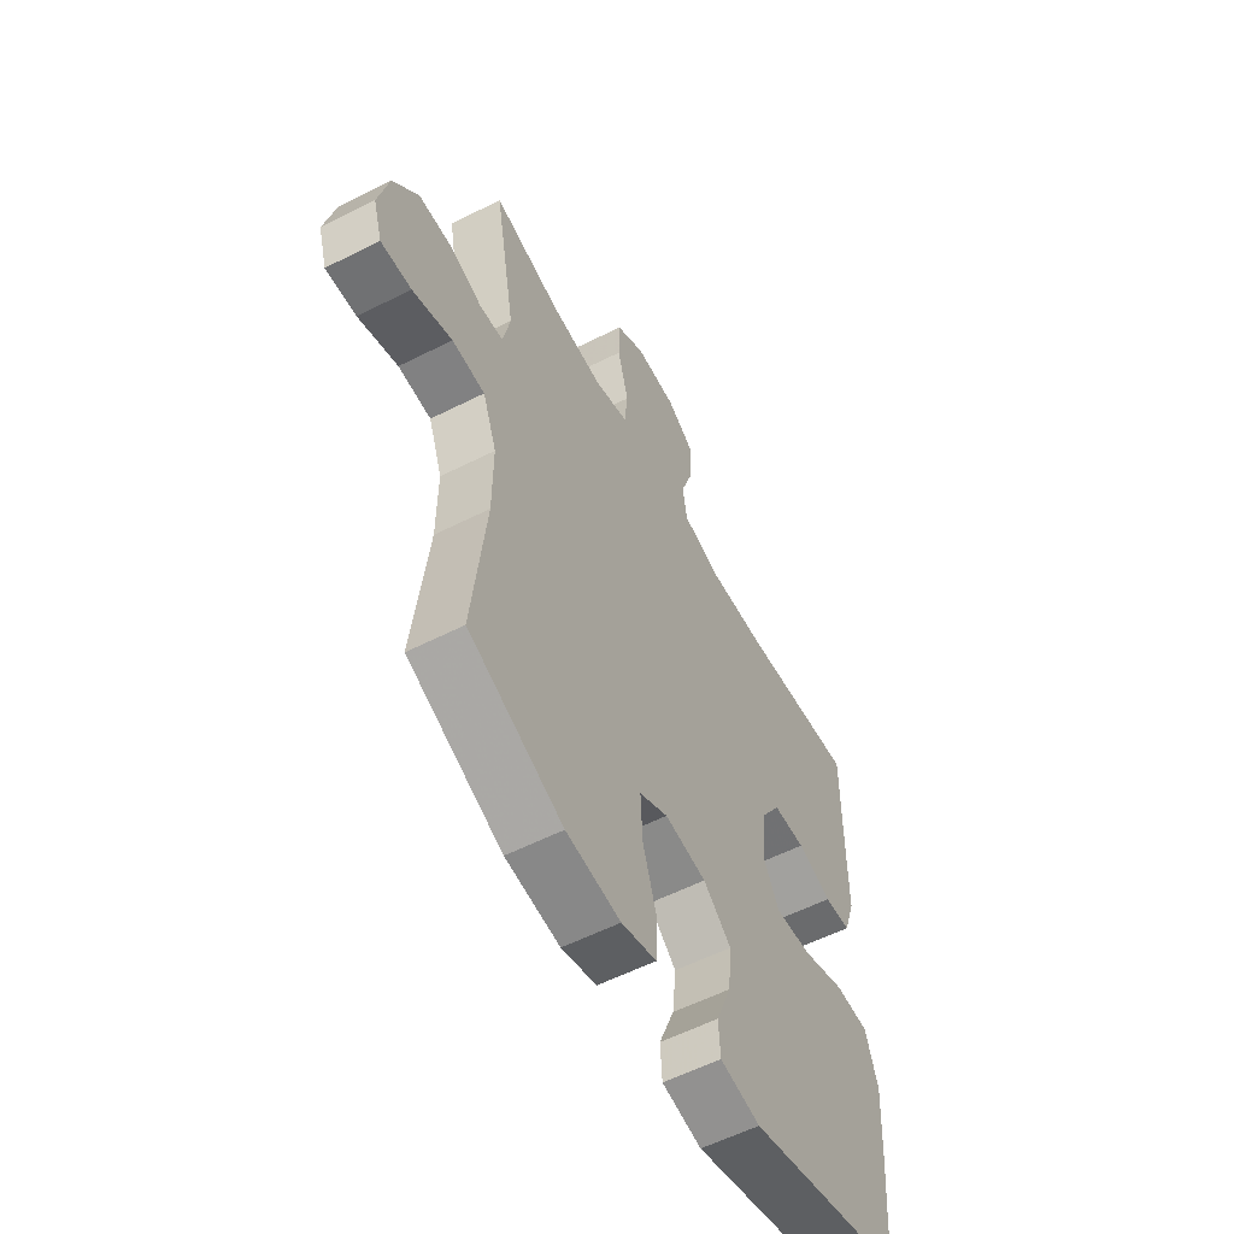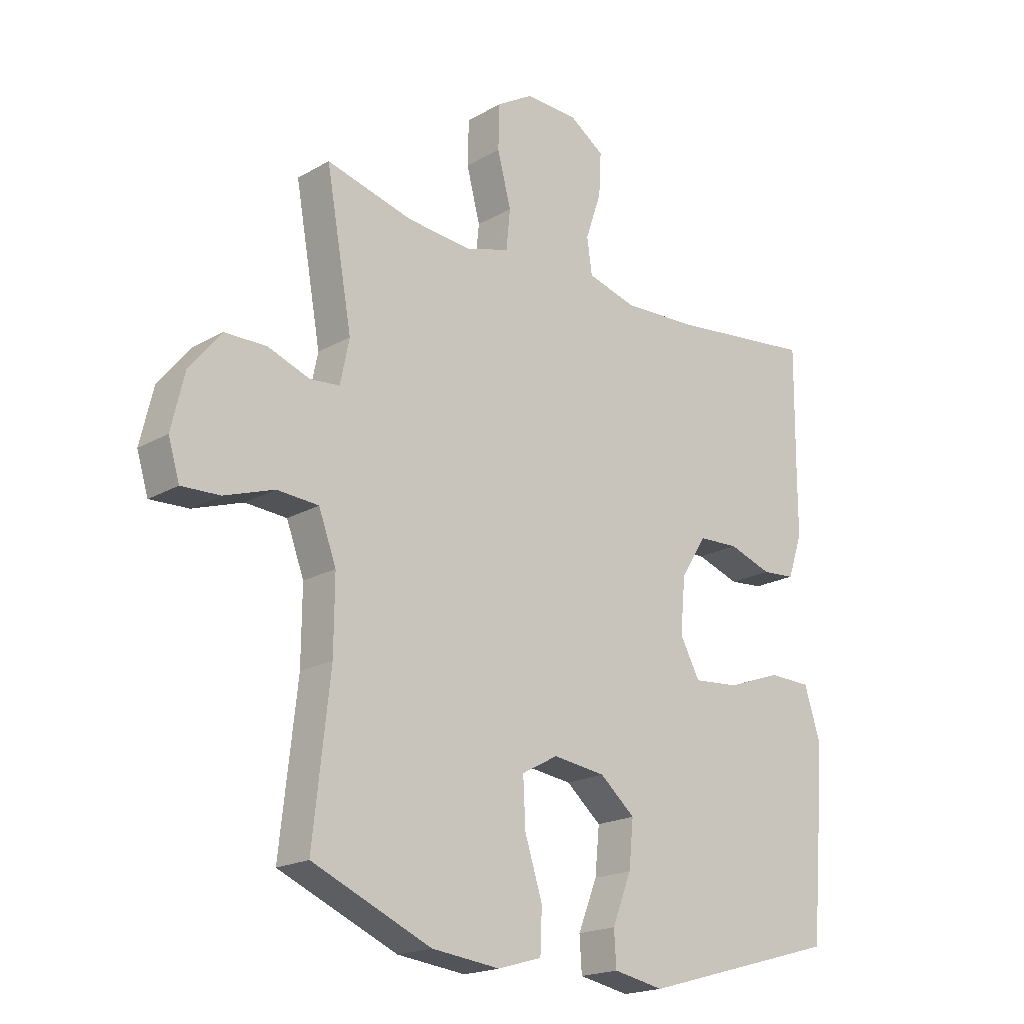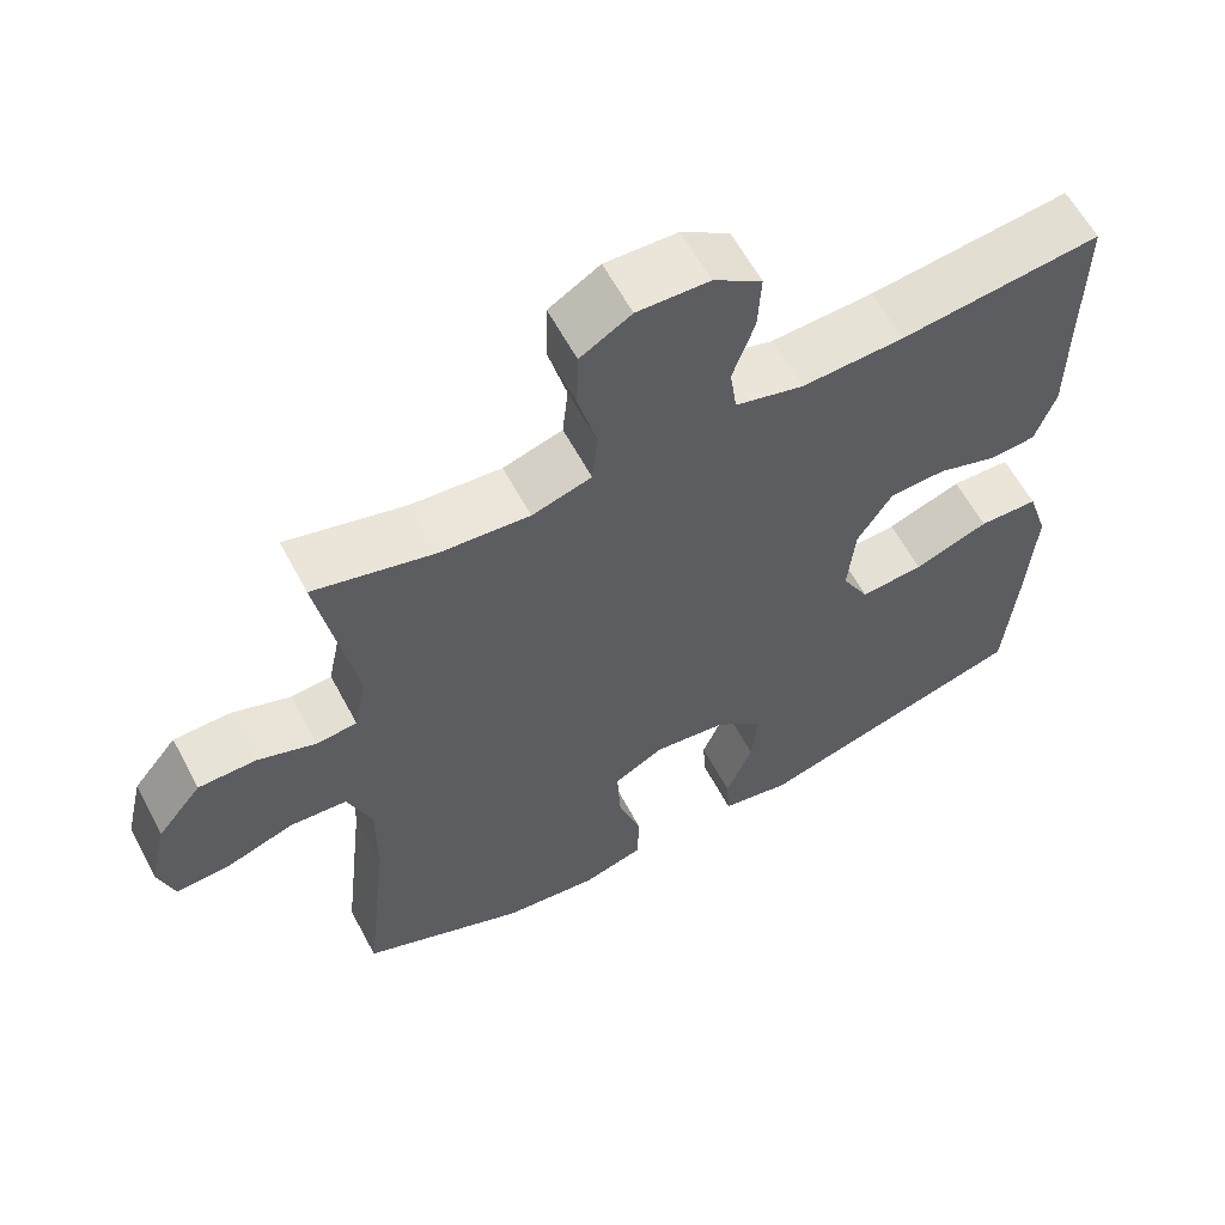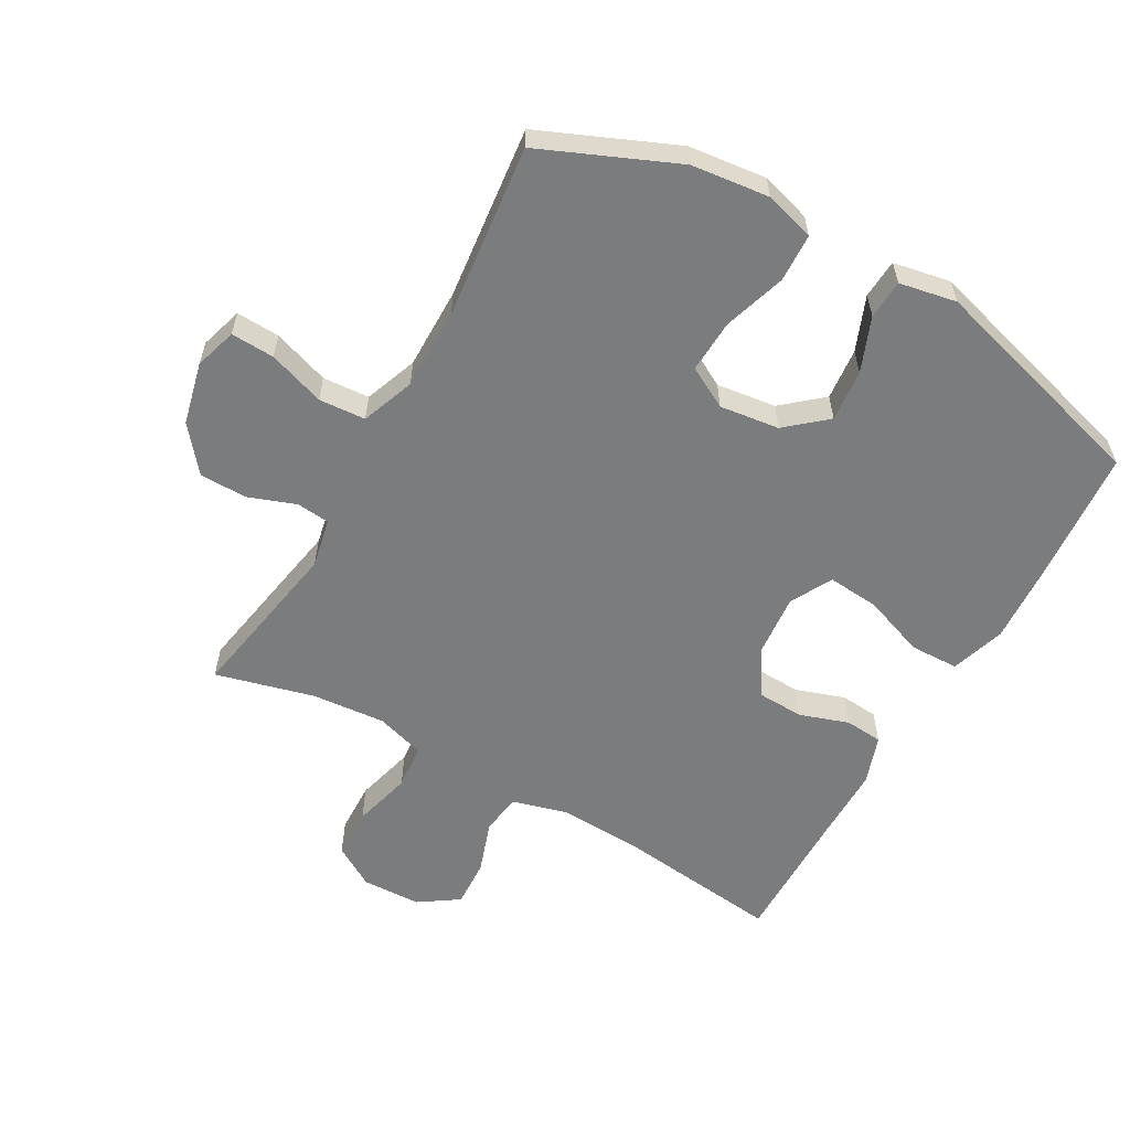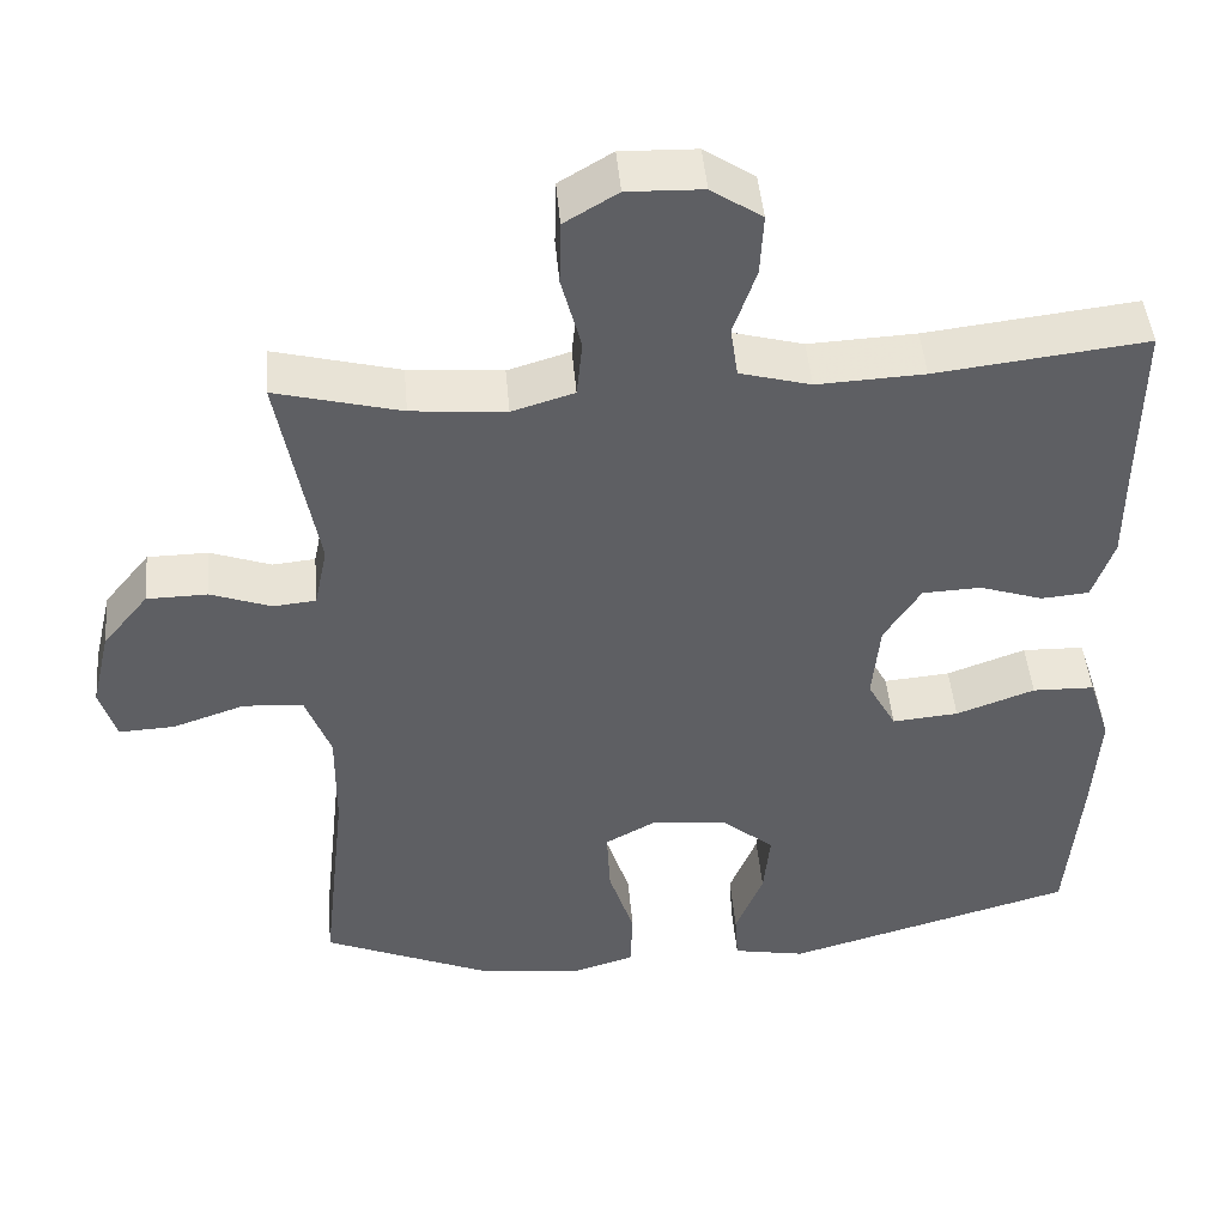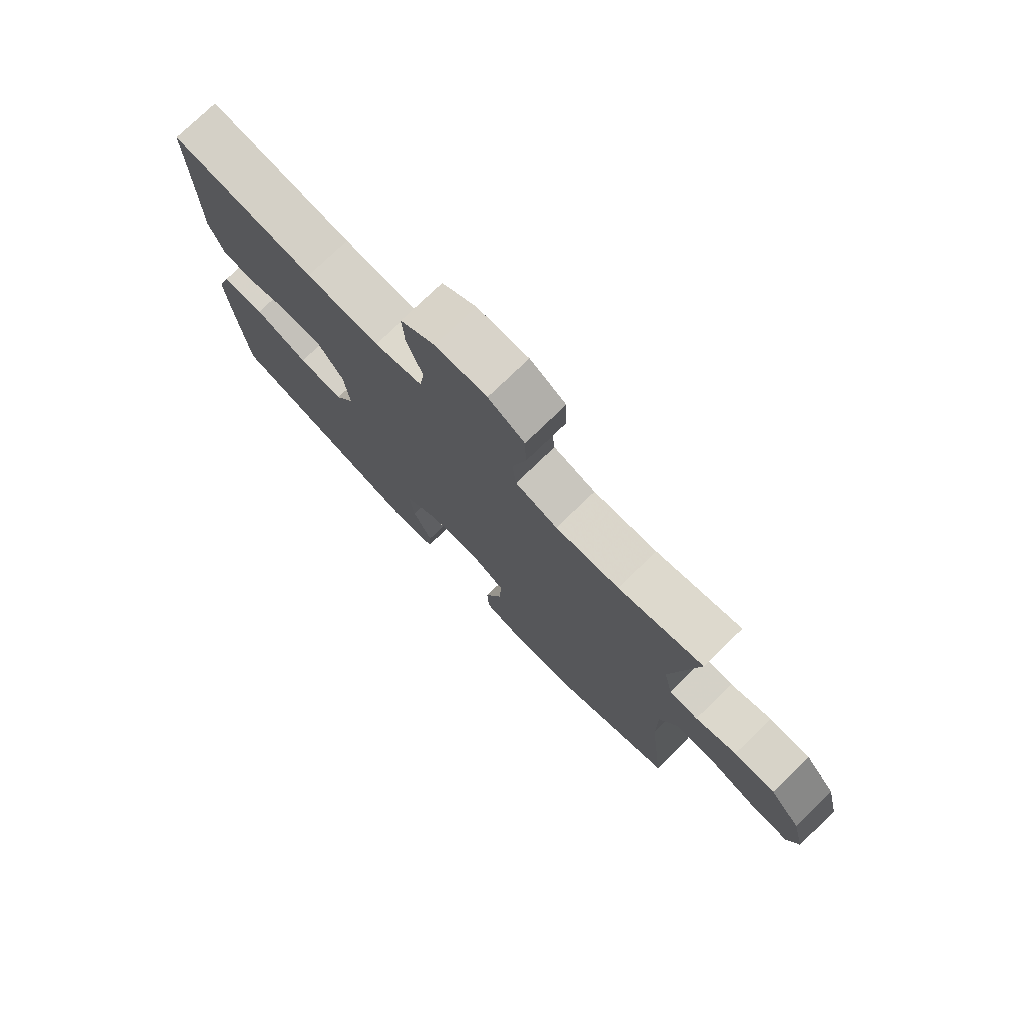
<metadata>
{"format":"obj","ext":"obj","renderer":"f3d","projection":"perspective","resolution":1024,"background":"white","views":[{"elev":-57.3,"azim":117.8,"up":"+Z"},{"elev":-19.3,"azim":137.0,"up":"+Z"},{"elev":60.8,"azim":152.0,"up":"+Z"},{"elev":-58.6,"azim":150.5,"up":"+Y"},{"elev":46.3,"azim":175.0,"up":"+Z"},{"elev":76.6,"azim":46.0,"up":"+Z"}]}
</metadata>
<code>
v 0.5 0.07 0.5
v 0.454 0.07 0.242
v 0.47 0.07 0.165
v 0.522 0.07 0.16
v 0.596 0.07 0.187
v 0.67 0.07 0.186
v 0.726 0.07 0.117
v 0.749 0.07 0.02
v 0.729 0.07 -0.046
v 0.661 0.07 -0.043
v 0.573 0.07 -0.013
v 0.5 0.07 -0.018
v 0.469 0.07 -0.101
v 0.47 0.07 -0.229
v 0.5 0.07 -0.5
v 0.29 0.07 -0.59
v 0.169 0.07 -0.604
v 0.091 0.07 -0.581
v 0.088 0.07 -0.506
v 0.119 0.07 -0.409
v 0.123 0.07 -0.326
v 0.059 0.07 -0.291
v -0.034 0.07 -0.303
v -0.096 0.07 -0.356
v -0.088 0.07 -0.437
v -0.054 0.07 -0.522
v -0.058 0.07 -0.583
v -0.147 0.07 -0.6
v -0.5 0.07 -0.5
v -0.517 0.07 -0.298
v -0.525 0.07 -0.167
v -0.498 0.07 -0.082
v -0.422 0.07 -0.08
v -0.326 0.07 -0.115
v -0.245 0.07 -0.122
v -0.21 0.07 -0.057
v -0.219 0.07 0.041
v -0.264 0.07 0.112
v -0.336 0.07 0.115
v -0.413 0.07 0.089
v -0.472 0.07 0.094
v -0.498 0.07 0.17
v -0.498 0.07 0.287
v -0.5 0.07 0.5
v -0.243 0.07 0.47
v -0.112 0.07 0.464
v -0.025 0.07 0.488
v -0.016 0.07 0.551
v -0.044 0.07 0.633
v -0.048 0.07 0.708
v 0.014 0.07 0.75
v 0.106 0.07 0.753
v 0.171 0.07 0.714
v 0.173 0.07 0.635
v 0.149 0.07 0.543
v 0.156 0.07 0.473
v 0.232 0.07 0.45
v 0.347 0.07 0.46
v 0.5 0 0.5
v 0.454 0 0.242
v 0.47 0 0.165
v 0.522 0 0.16
v 0.596 0 0.187
v 0.67 0 0.186
v 0.726 0 0.117
v 0.749 0 0.02
v 0.729 0 -0.046
v 0.661 0 -0.043
v 0.573 0 -0.013
v 0.5 0 -0.018
v 0.469 0 -0.101
v 0.47 0 -0.229
v 0.5 0 -0.5
v 0.29 0 -0.59
v 0.169 0 -0.604
v 0.091 0 -0.581
v 0.088 0 -0.506
v 0.119 0 -0.409
v 0.123 0 -0.326
v 0.059 0 -0.291
v -0.034 0 -0.303
v -0.096 0 -0.356
v -0.088 0 -0.437
v -0.054 0 -0.522
v -0.058 0 -0.583
v -0.147 0 -0.6
v -0.5 0 -0.5
v -0.517 0 -0.298
v -0.525 0 -0.167
v -0.498 0 -0.082
v -0.422 0 -0.08
v -0.326 0 -0.115
v -0.245 0 -0.122
v -0.21 0 -0.057
v -0.219 0 0.041
v -0.264 0 0.112
v -0.336 0 0.115
v -0.413 0 0.089
v -0.472 0 0.094
v -0.498 0 0.17
v -0.498 0 0.287
v -0.5 0 0.5
v -0.243 0 0.47
v -0.112 0 0.464
v -0.025 0 0.488
v -0.016 0 0.551
v -0.044 0 0.633
v -0.048 0 0.708
v 0.014 0 0.75
v 0.106 0 0.753
v 0.171 0 0.714
v 0.173 0 0.635
v 0.149 0 0.543
v 0.156 0 0.473
v 0.232 0 0.45
v 0.347 0 0.46
f 53 54 55
f 52 53 55
f 51 52 55
f 50 51 55
f 49 50 55
f 48 49 55
f 47 48 55 56
f 46 47 56 57
f 43 44 45
f 43 45 46
f 42 43 46
f 41 42 46
f 40 41 46
f 39 40 46
f 38 39 46 57
f 32 33 34
f 31 32 34
f 30 31 34
f 29 30 34
f 28 29 34
f 27 28 34
f 26 27 34
f 25 26 34
f 24 25 34 35
f 23 24 35 36
f 18 19 20
f 17 18 20
f 16 17 20
f 15 16 20
f 14 15 20
f 13 14 20 21
f 12 13 21 22
f 9 10 11
f 8 9 11
f 7 8 11
f 6 7 11
f 5 6 11
f 4 5 11
f 3 4 11 12
f 23 36 37
f 22 23 37
f 12 22 37
f 3 12 37
f 2 3 37
f 2 37 38
f 1 2 38
f 58 1 38
f 38 57 58
f 113 112 111
f 113 111 110
f 113 110 109
f 113 109 108
f 113 108 107
f 113 107 106
f 114 113 106 105
f 115 114 105 104
f 103 102 101
f 104 103 101
f 104 101 100
f 104 100 99
f 104 99 98
f 104 98 97
f 115 104 97 96
f 92 91 90
f 92 90 89
f 92 89 88
f 92 88 87
f 92 87 86
f 92 86 85
f 92 85 84
f 92 84 83
f 93 92 83 82
f 94 93 82 81
f 78 77 76
f 78 76 75
f 78 75 74
f 78 74 73
f 78 73 72
f 79 78 72 71
f 80 79 71 70
f 69 68 67
f 69 67 66
f 69 66 65
f 69 65 64
f 69 64 63
f 69 63 62
f 70 69 62 61
f 95 94 81
f 95 81 80
f 95 80 70
f 95 70 61
f 95 61 60
f 96 95 60
f 96 60 59
f 96 59 116
f 116 115 96
f 1 59 60 2
f 2 60 61 3
f 3 61 62 4
f 4 62 63 5
f 5 63 64 6
f 6 64 65 7
f 7 65 66 8
f 8 66 67 9
f 9 67 68 10
f 10 68 69 11
f 11 69 70 12
f 12 70 71 13
f 13 71 72 14
f 14 72 73 15
f 15 73 74 16
f 16 74 75 17
f 17 75 76 18
f 18 76 77 19
f 19 77 78 20
f 20 78 79 21
f 21 79 80 22
f 22 80 81 23
f 23 81 82 24
f 24 82 83 25
f 25 83 84 26
f 26 84 85 27
f 27 85 86 28
f 28 86 87 29
f 29 87 88 30
f 30 88 89 31
f 31 89 90 32
f 32 90 91 33
f 33 91 92 34
f 34 92 93 35
f 35 93 94 36
f 36 94 95 37
f 37 95 96 38
f 38 96 97 39
f 39 97 98 40
f 40 98 99 41
f 41 99 100 42
f 42 100 101 43
f 43 101 102 44
f 44 102 103 45
f 45 103 104 46
f 46 104 105 47
f 47 105 106 48
f 48 106 107 49
f 49 107 108 50
f 50 108 109 51
f 51 109 110 52
f 52 110 111 53
f 53 111 112 54
f 54 112 113 55
f 55 113 114 56
f 56 114 115 57
f 57 115 116 58
f 58 116 59 1

</code>
